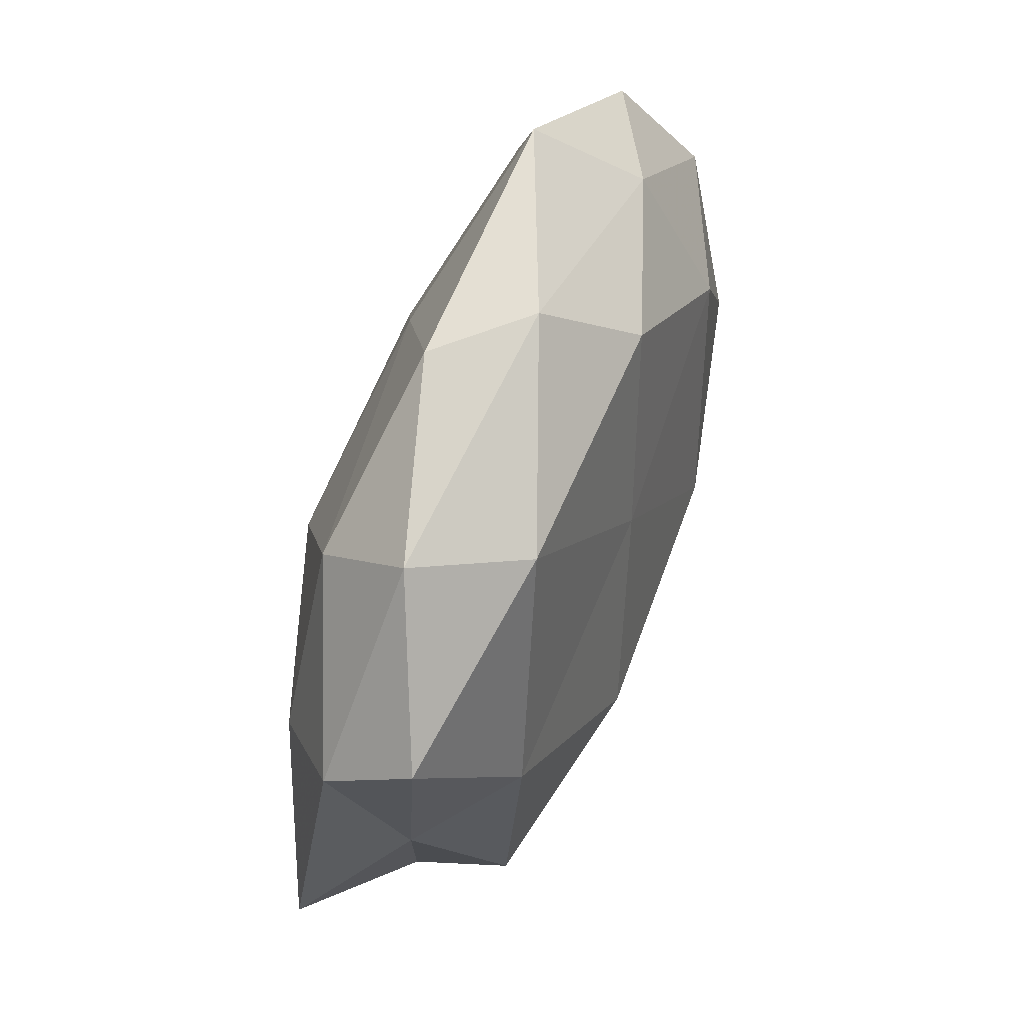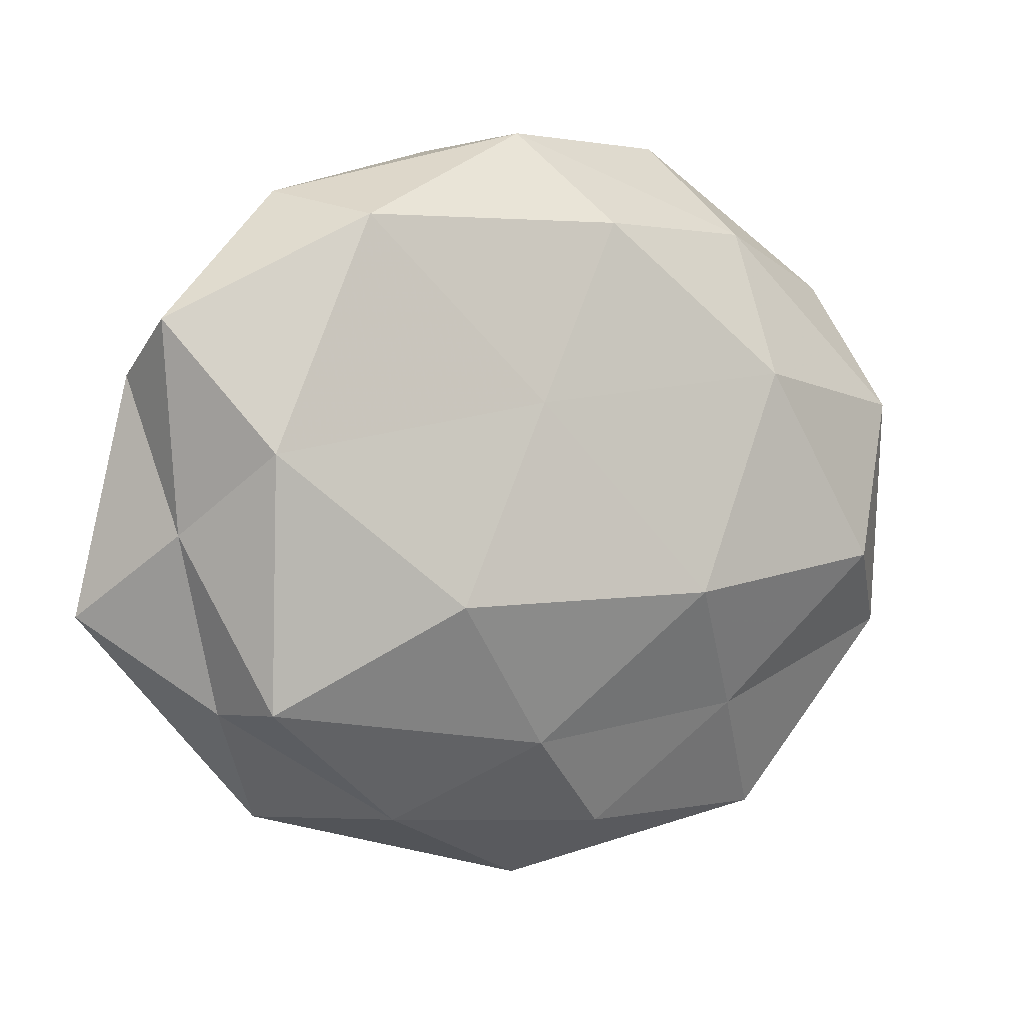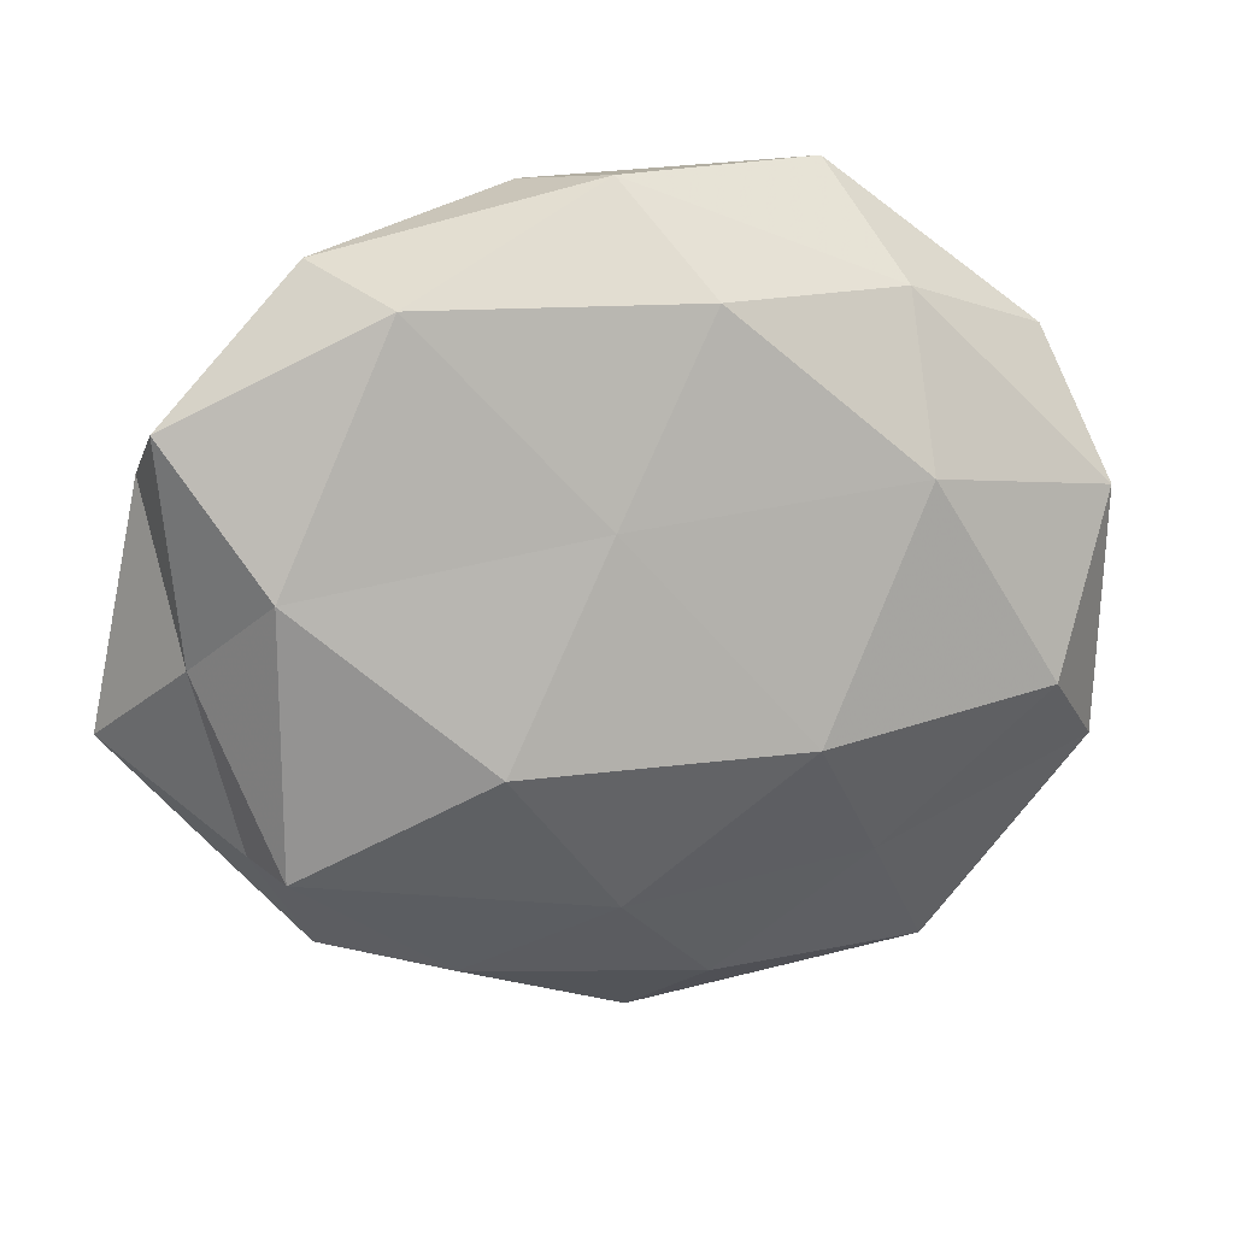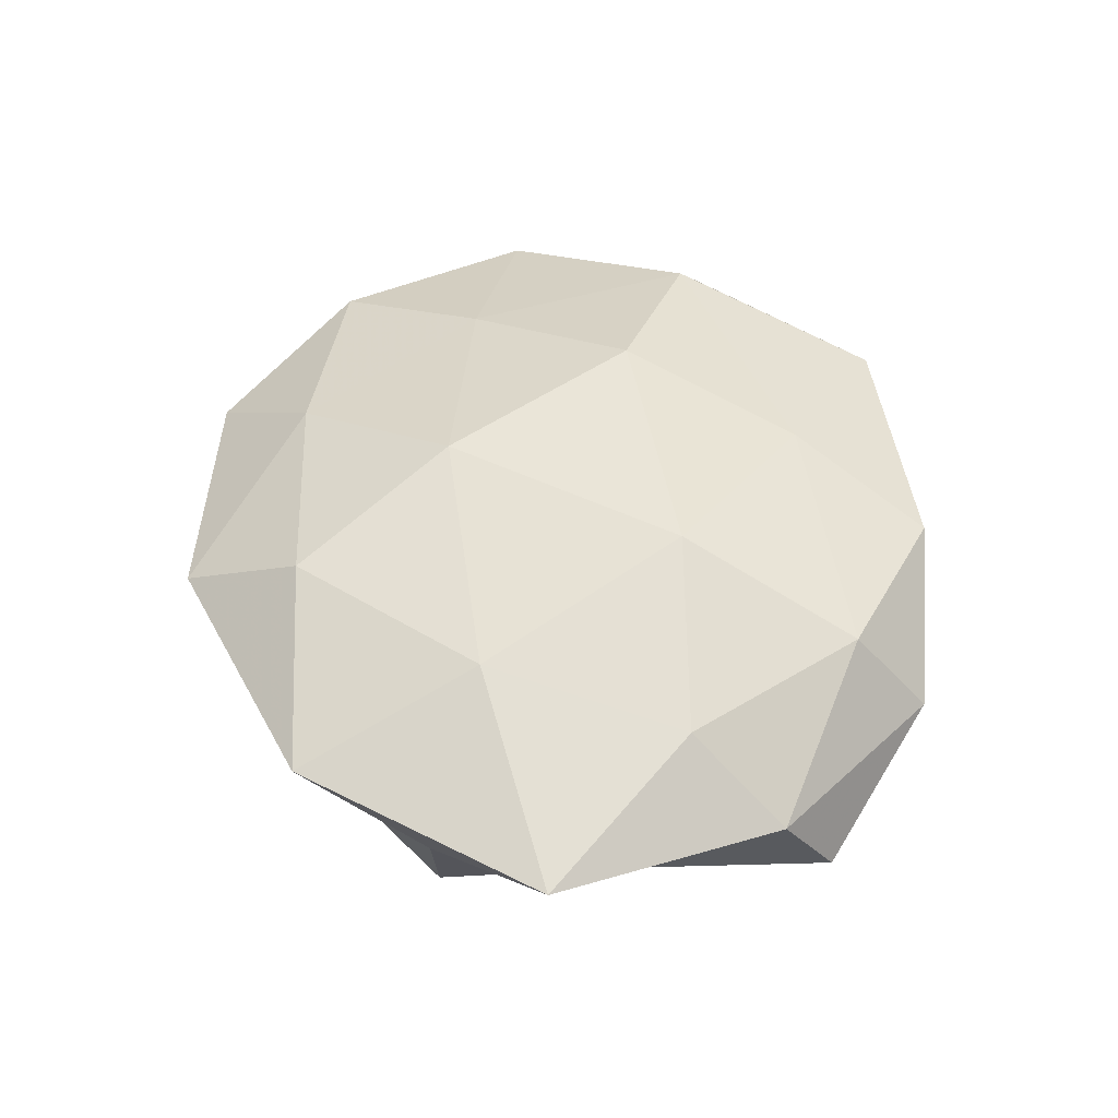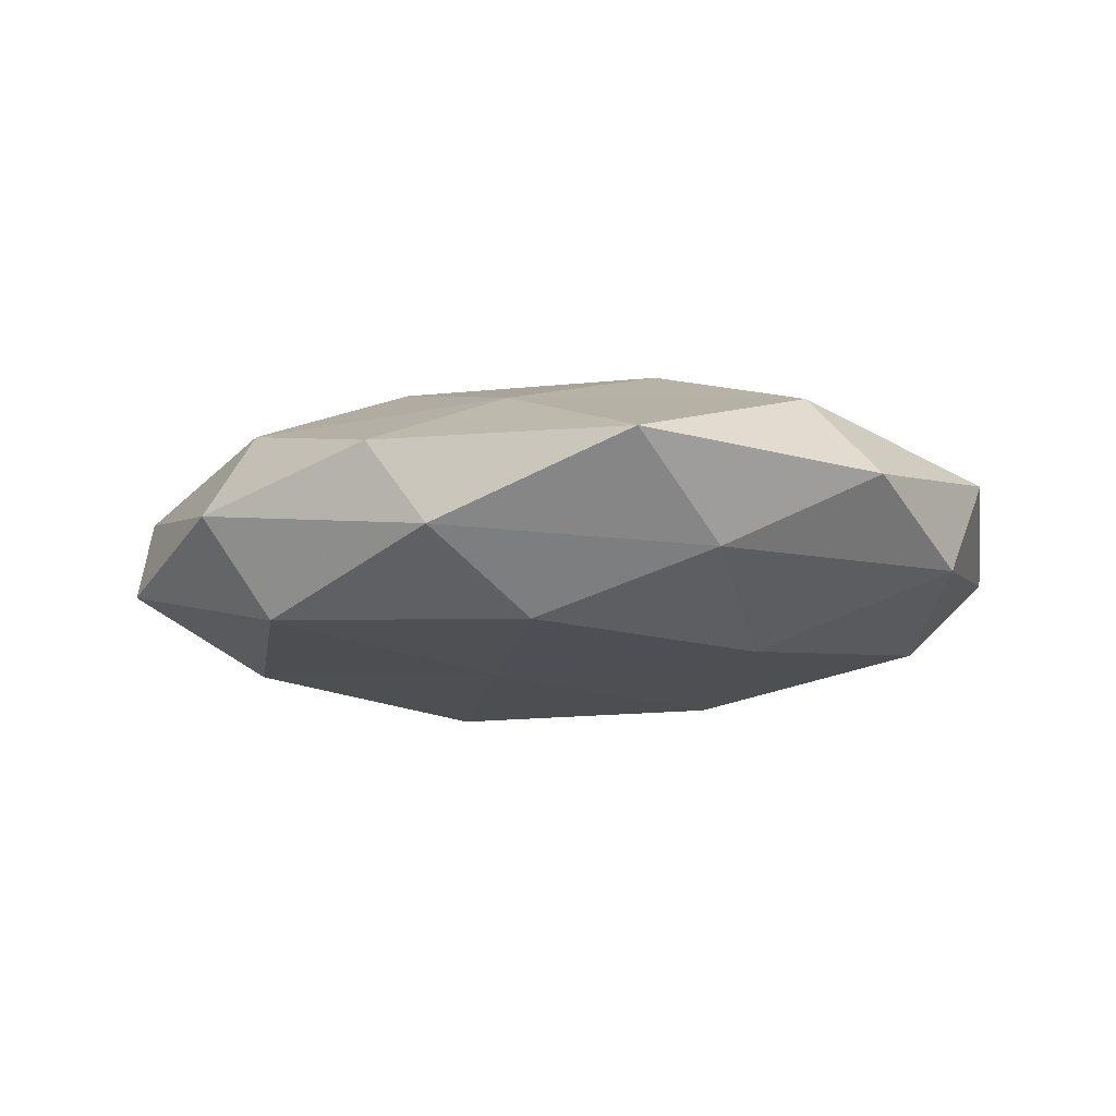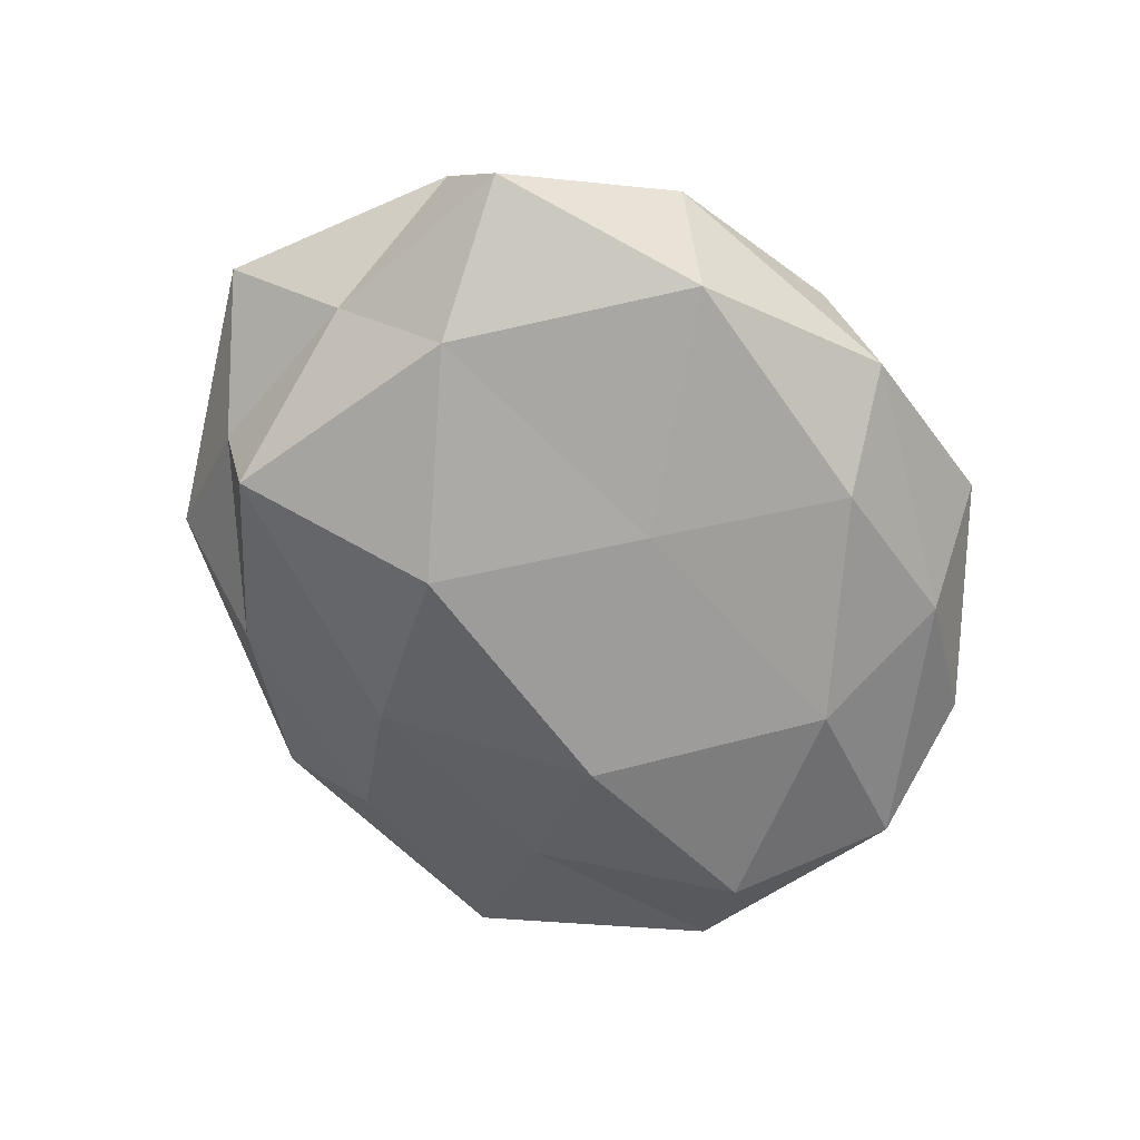
<metadata>
{"format":"obj","ext":"obj","renderer":"f3d","projection":"perspective","resolution":1024,"background":"white","views":[{"elev":60.2,"azim":110.8,"up":"+Y"},{"elev":4.4,"azim":154.4,"up":"+Y"},{"elev":18.9,"azim":167.7,"up":"+Y"},{"elev":48.2,"azim":79.6,"up":"+Z"},{"elev":-9.3,"azim":-163.4,"up":"+Z"},{"elev":-66.2,"azim":126.2,"up":"+Z"}]}
</metadata>
<code>
v 0.003197 -0.03008 -0.01374
v -0.05272 0.01134 -0.006454
v -0.0167 -0.01138 -0.02017
v 0.01981 -0.03993 -0.005241
v -0.04742 -0.02366 0.006593
v 0.04965 0.02283 -0.007057
v 0.02541 0.03537 -0.01252
v -0.03494 -0.04312 -0.0002191
v 0.05685 -0.01361 0.00659
v 0.004509 0.01268 -0.01735
v 0.01672 -0.01161 -0.02083
v -0.03724 0.02228 0.01333
v -0.002531 0.02991 0.0141
v -0.05537 0.002003 0.005481
v -0.007047 0.0349 -0.0135
v 0.03864 -0.02416 -0.0138
v -0.02943 0.01597 -0.01592
v 0.0509 0.01598 0.003573
v -0.001064 -0.05054 0.00379
v 0.01777 0.01004 0.02023
v 0.03042 0.02959 0.01138
v -0.02935 0.03413 -0.005969
v 0.03319 0.03855 -4.934e-05
v 0.007879 -0.0366 0.0133
v -0.04702 0.02745 0.002683
v 0.04721 -0.003072 -0.004842
v 0.03875 0.007045 -0.01594
v -0.02277 0.046 0.005967
v 0.02895 -0.01676 0.01498
v -0.03281 -0.007512 0.01356
v -0.02152 -0.03242 0.01073
v -0.026 -0.02743 -0.01025
v 0.04173 0.006172 0.01273
v -0.004097 -0.01544 0.01869
v 0.04178 -0.02537 -0.002587
v -0.00842 -0.04229 -0.006309
v -0.04468 -0.008312 -0.01416
v 0.001782 0.04643 -0.003847
v 0.0342 -0.0404 0.006503
v -0.01575 0.009979 0.02034
v 0.01003 0.04462 0.006619
v -0.05279 -0.01839 -0.004033
f 1 3 11
f 10 11 3
f 7 10 15
f 16 4 1
f 11 16 1
f 10 3 17
f 15 10 17
f 21 13 20
f 2 22 17
f 17 22 15
f 6 7 23
f 6 23 18
f 23 21 18
f 14 25 2
f 14 12 25
f 2 25 22
f 6 18 26
f 18 9 26
f 6 27 7
f 27 10 7
f 27 11 10
f 27 16 11
f 6 26 27
f 26 16 27
f 12 13 28
f 25 12 28
f 28 22 25
f 5 30 14
f 30 12 14
f 5 8 31
f 8 19 31
f 31 19 24
f 5 31 30
f 32 3 1
f 18 33 9
f 18 21 33
f 33 21 20
f 9 33 29
f 20 29 33
f 34 29 20
f 34 24 29
f 31 24 34
f 31 34 30
f 16 35 4
f 26 9 35
f 26 35 16
f 1 4 36
f 19 36 4
f 8 36 19
f 36 32 1
f 8 32 36
f 37 2 17
f 17 3 37
f 32 37 3
f 7 15 38
f 38 15 22
f 7 38 23
f 38 22 28
f 19 4 39
f 24 19 39
f 9 29 39
f 39 29 24
f 39 4 35
f 35 9 39
f 12 40 13
f 20 13 40
f 30 40 12
f 40 34 20
f 30 34 40
f 21 41 13
f 23 41 21
f 28 13 41
f 23 38 41
f 41 38 28
f 5 42 8
f 14 2 42
f 5 14 42
f 42 32 8
f 42 2 37
f 42 37 32

</code>
